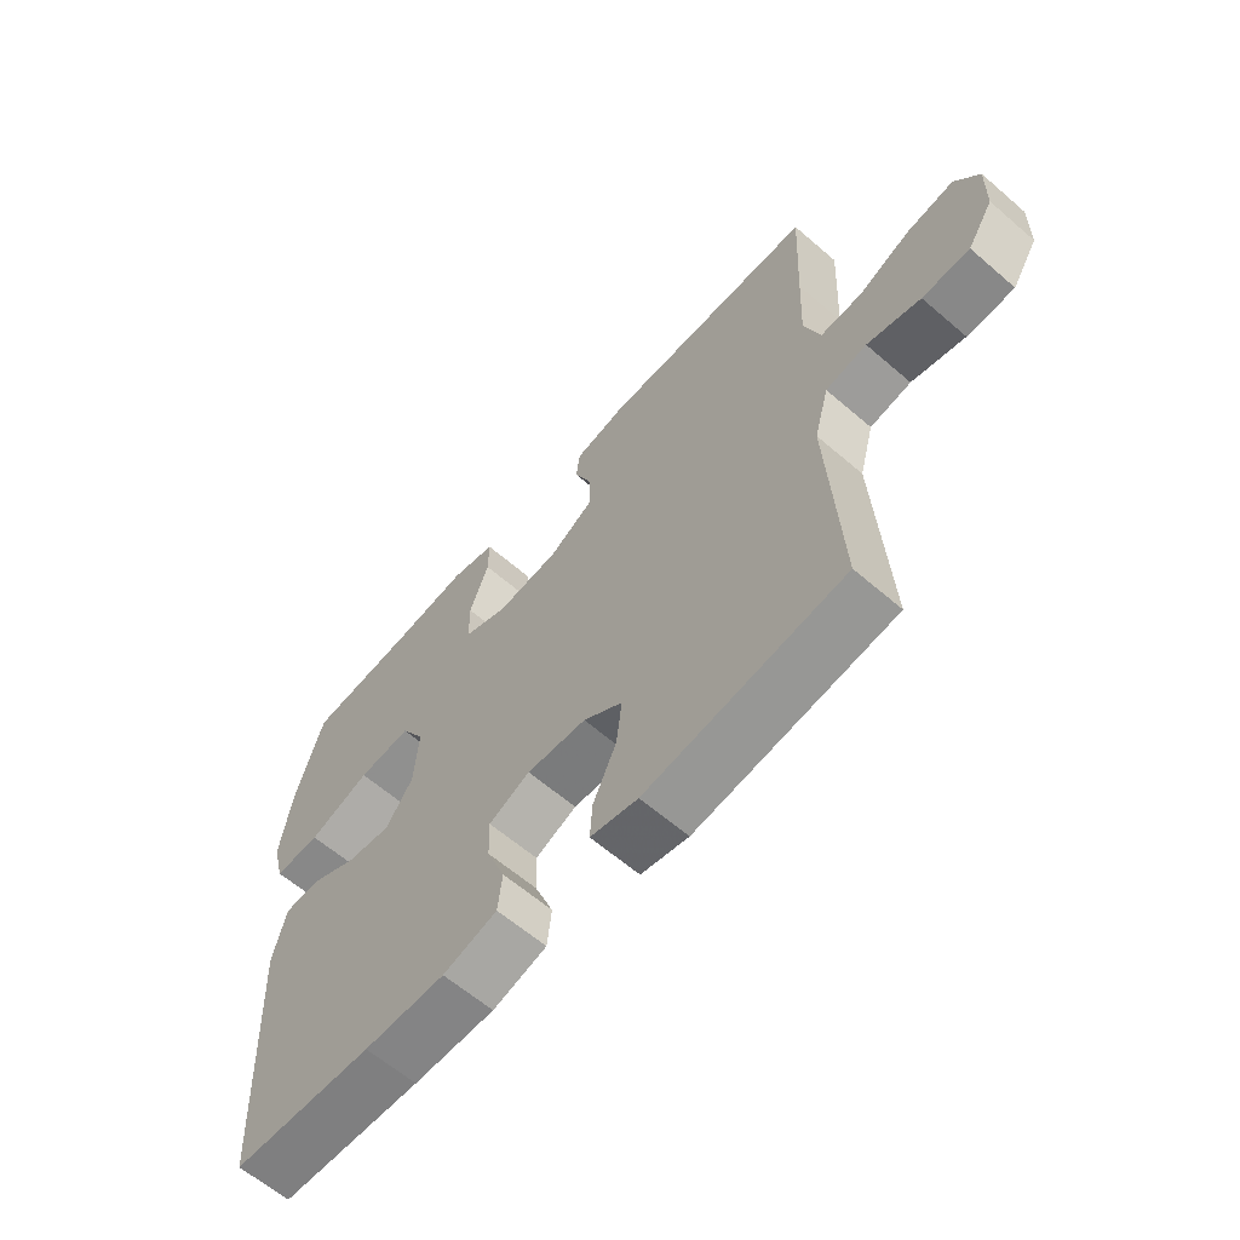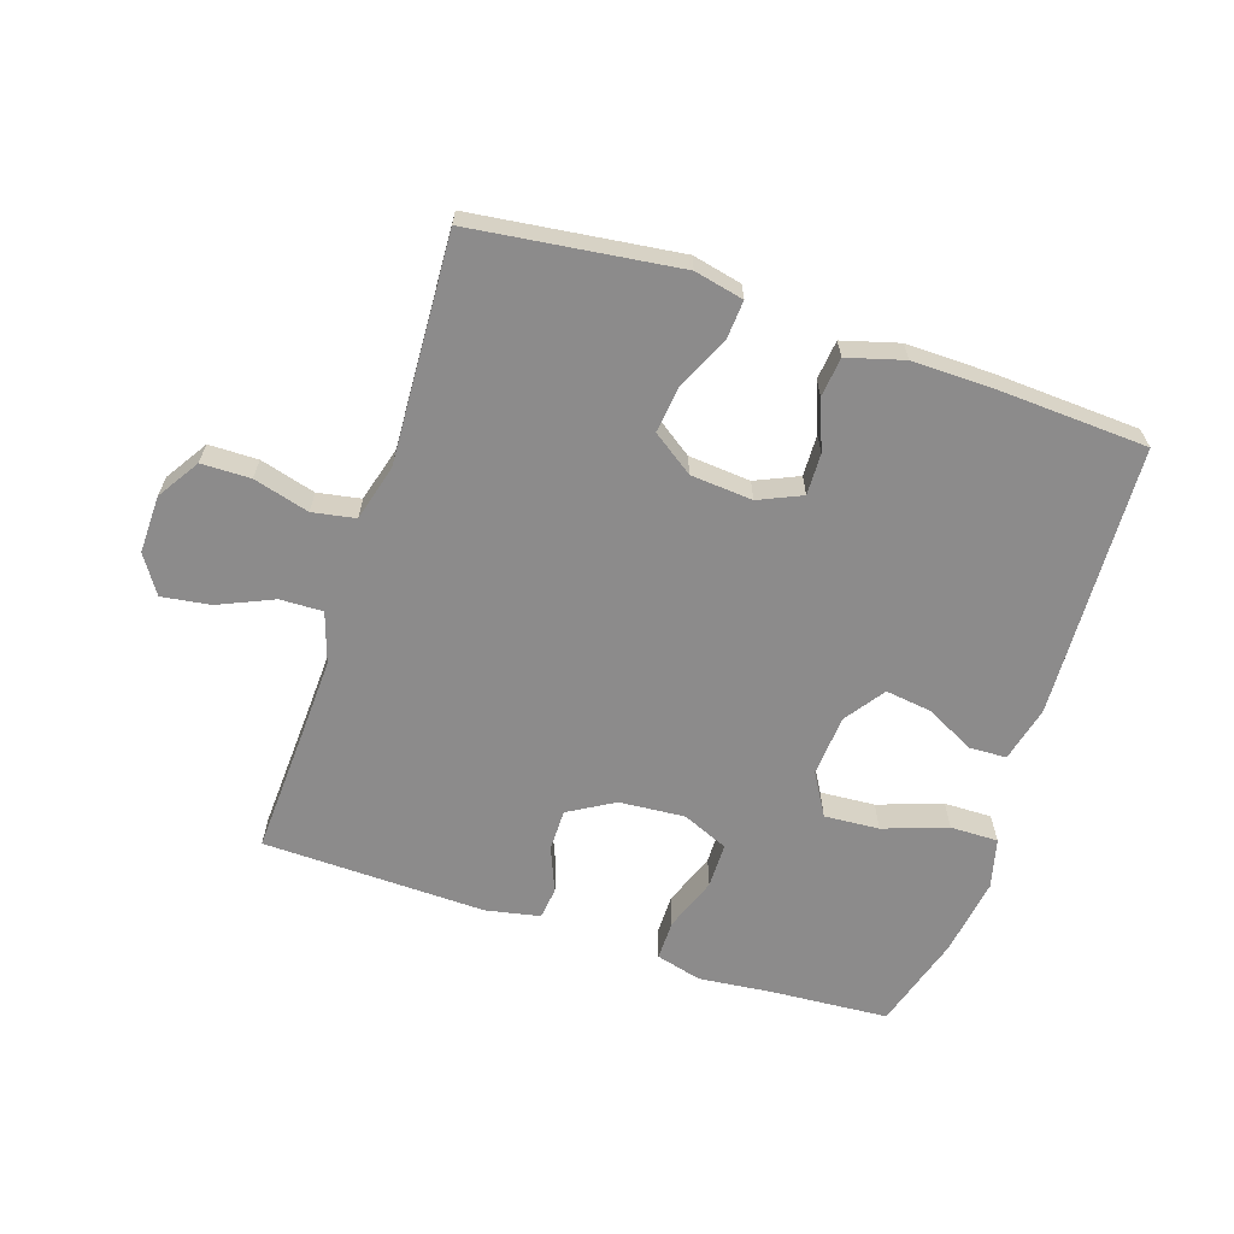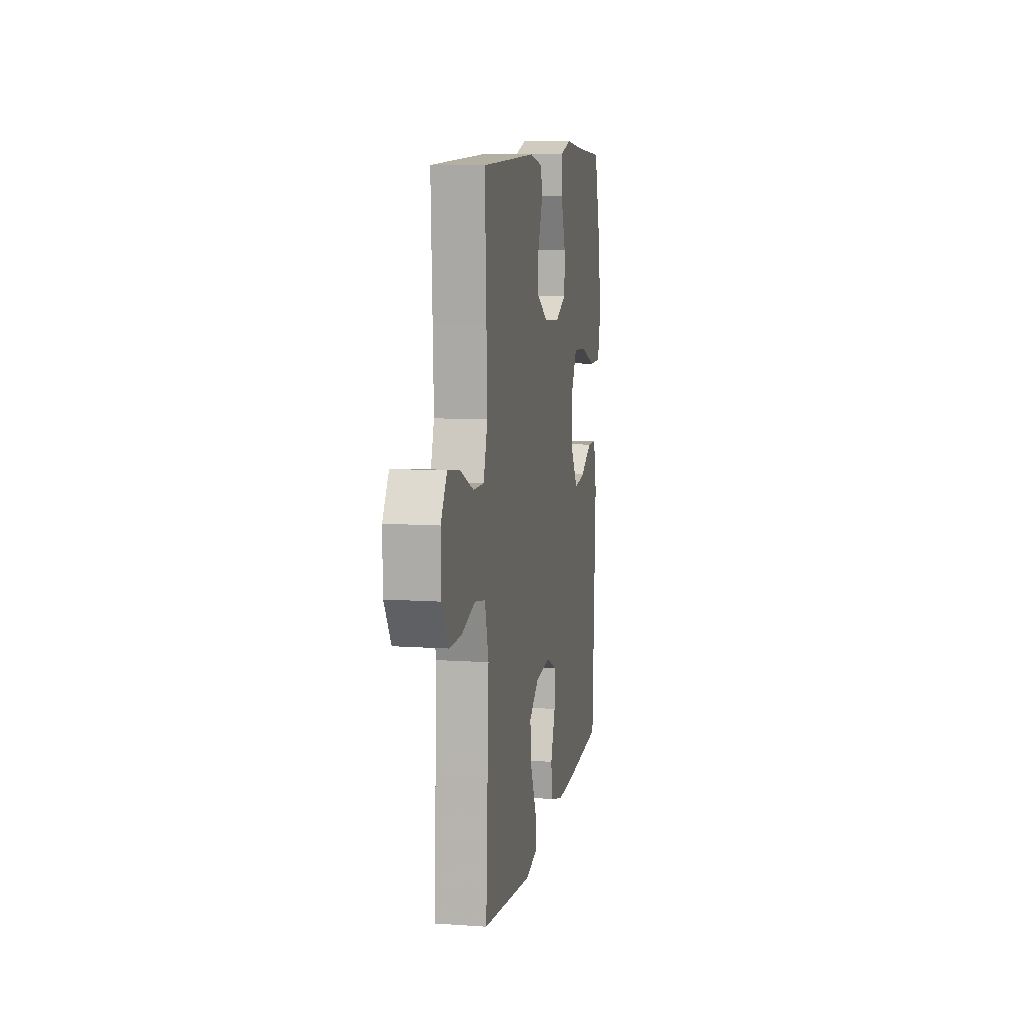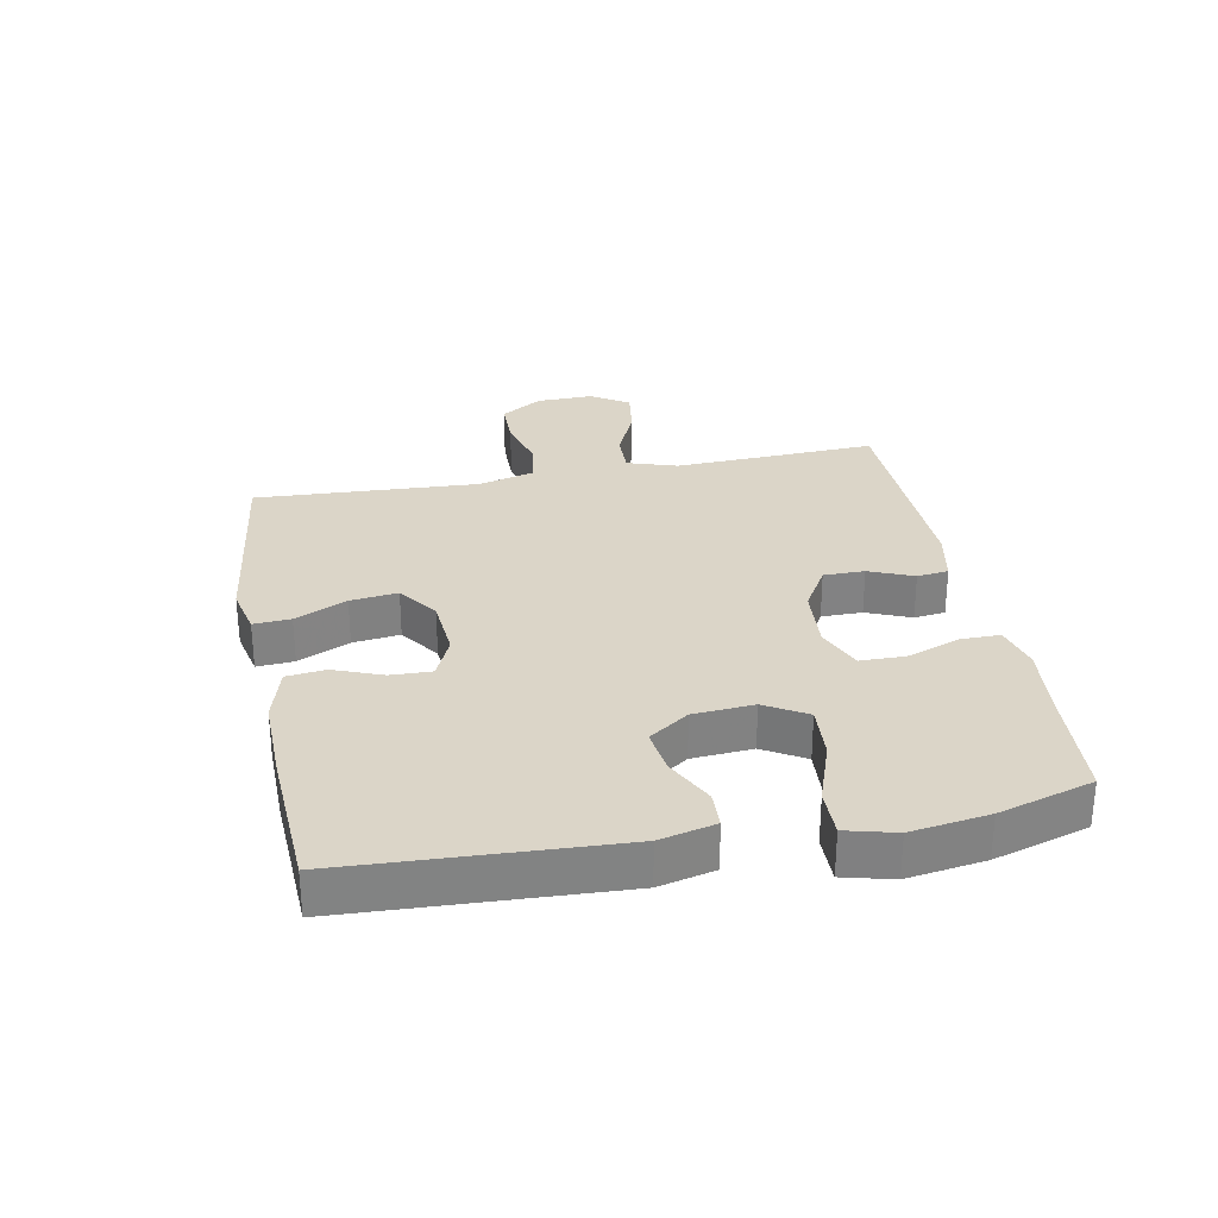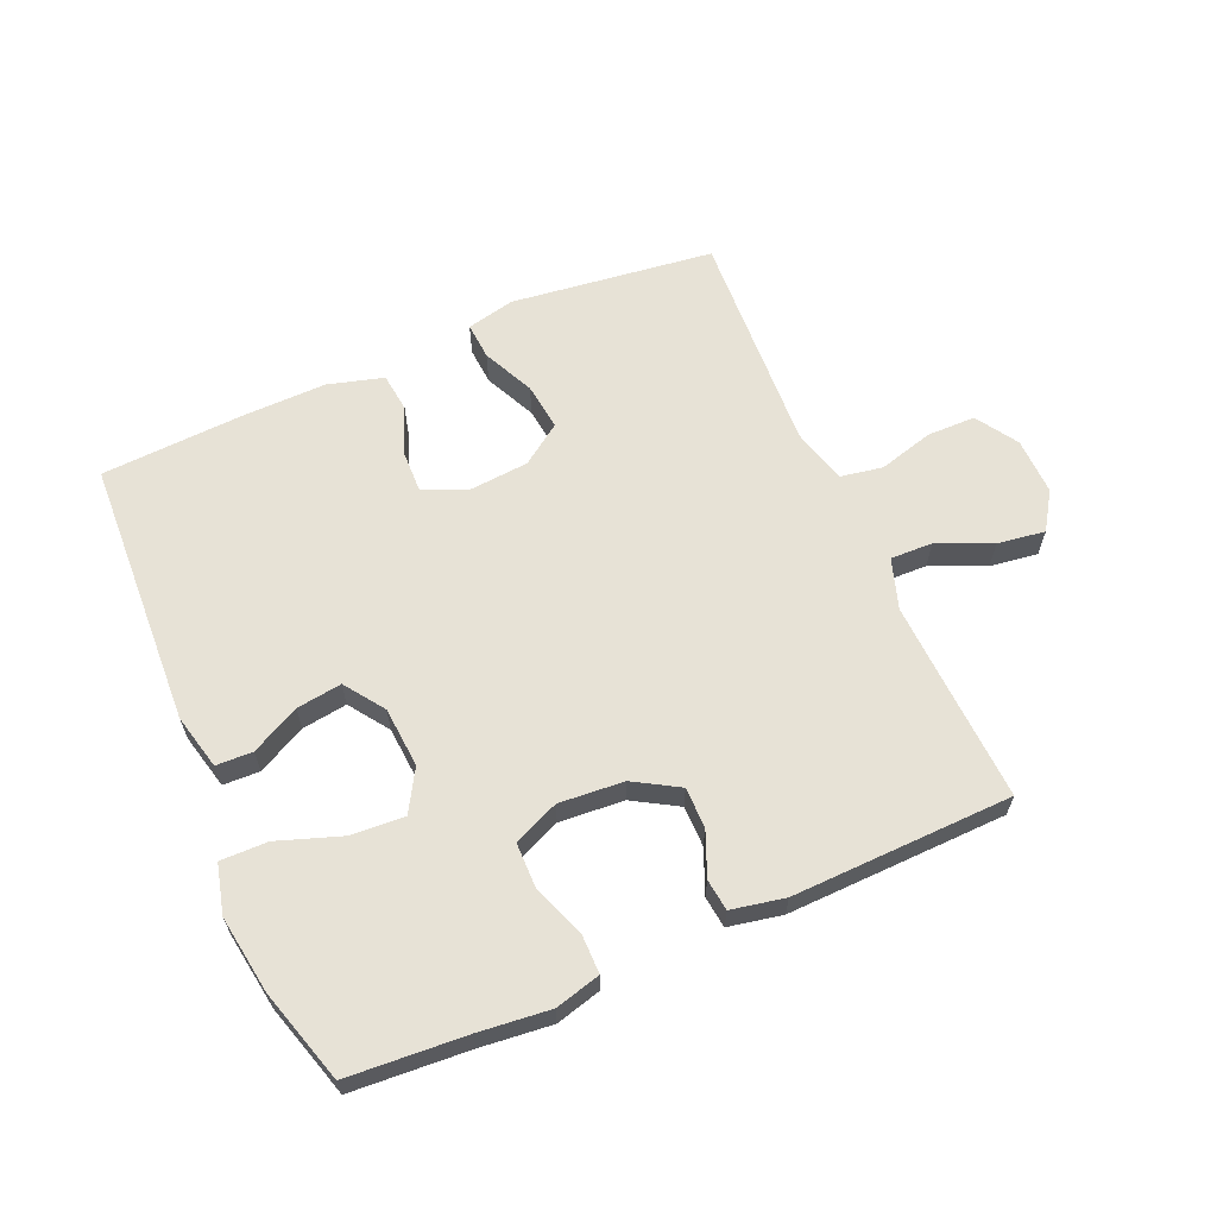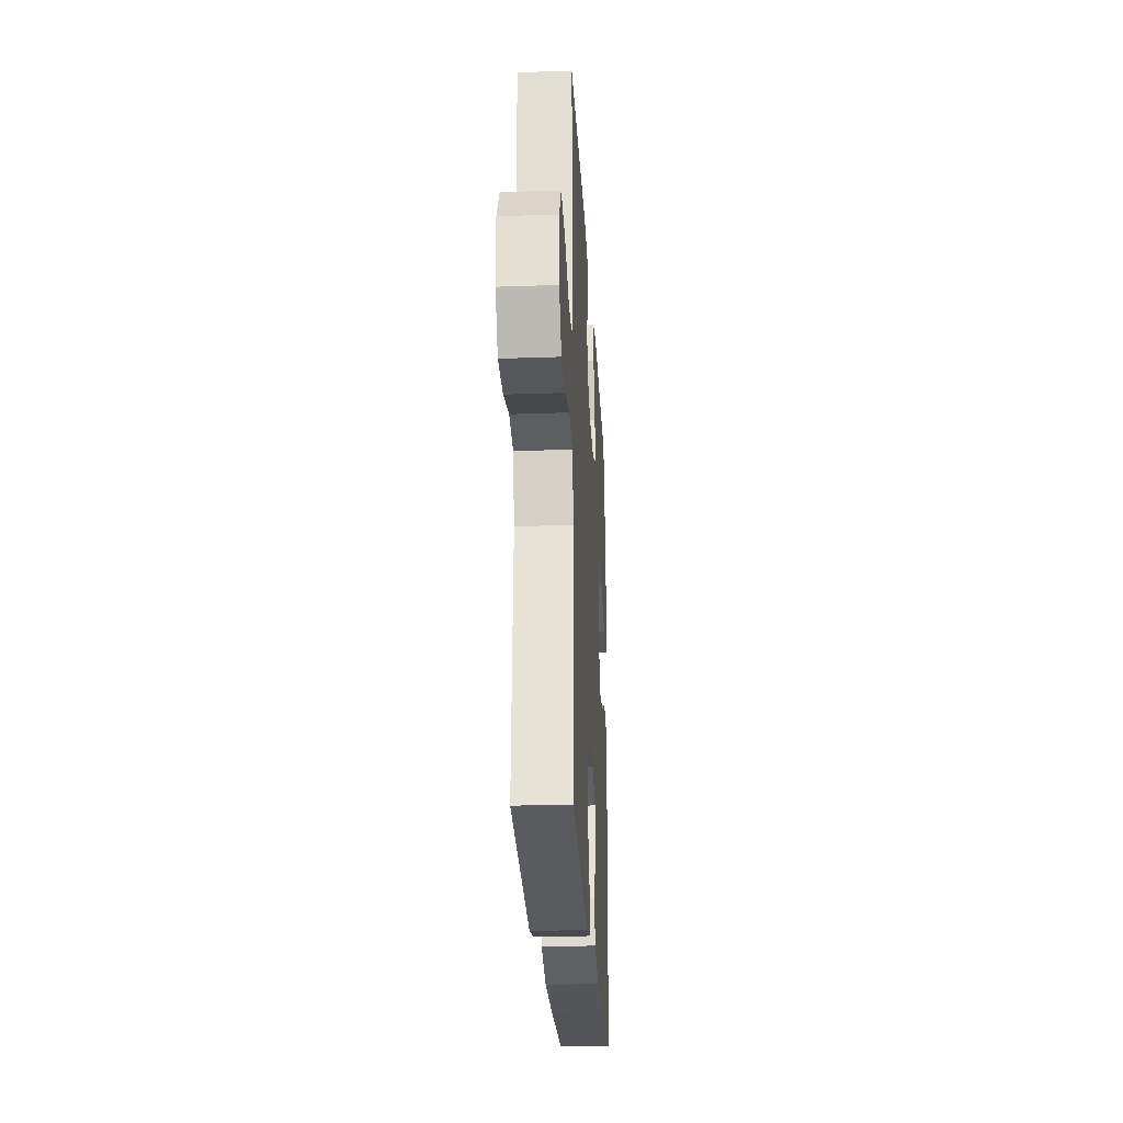
<metadata>
{"format":"obj","ext":"obj","renderer":"f3d","projection":"perspective","resolution":1024,"background":"white","views":[{"elev":-62.2,"azim":48.8,"up":"+Z"},{"elev":-64.0,"azim":161.7,"up":"+Y"},{"elev":9.7,"azim":100.1,"up":"+Z"},{"elev":29.5,"azim":-100.9,"up":"+Y"},{"elev":62.9,"azim":-23.6,"up":"+Y"},{"elev":-26.2,"azim":93.2,"up":"+Z"}]}
</metadata>
<code>
v -0.5 0.07 -0.5
v -0.521 0.07 -0.074
v -0.5 0.07 0.014
v -0.442 0.07 0.016
v -0.365 0.07 -0.023
v -0.293 0.07 -0.033
v -0.249 0.07 0.03
v -0.242 0.07 0.126
v -0.281 0.07 0.192
v -0.367 0.07 0.186
v -0.467 0.07 0.151
v -0.542 0.07 0.15
v -0.562 0.07 0.228
v -0.544 0.07 0.351
v -0.5 0.07 0.5
v -0.313 0.07 0.513
v -0.2 0.07 0.525
v -0.128 0.07 0.506
v -0.128 0.07 0.443
v -0.159 0.07 0.359
v -0.158 0.07 0.288
v -0.086 0.07 0.257
v 0.017 0.07 0.265
v 0.088 0.07 0.307
v 0.088 0.07 0.372
v 0.059 0.07 0.442
v 0.065 0.07 0.492
v 0.15 0.07 0.509
v 0.5 0.07 0.5
v 0.491 0.07 0.301
v 0.486 0.07 0.177
v 0.512 0.07 0.098
v 0.579 0.07 0.1
v 0.665 0.07 0.138
v 0.741 0.07 0.149
v 0.78 0.07 0.09
v 0.778 0.07 -0.001
v 0.736 0.07 -0.067
v 0.659 0.07 -0.068
v 0.572 0.07 -0.044
v 0.505 0.07 -0.056
v 0.481 0.07 -0.144
v 0.488 0.07 -0.274
v 0.5 0.07 -0.5
v 0.178 0.07 -0.541
v 0.101 0.07 -0.524
v 0.105 0.07 -0.465
v 0.143 0.07 -0.383
v 0.152 0.07 -0.308
v 0.088 0.07 -0.263
v -0.009 0.07 -0.255
v -0.076 0.07 -0.285
v -0.074 0.07 -0.35
v -0.044 0.07 -0.427
v -0.051 0.07 -0.489
v -0.139 0.07 -0.514
v -0.271 0.07 -0.512
v -0.5 0 -0.5
v -0.521 0 -0.074
v -0.5 0 0.014
v -0.442 0 0.016
v -0.365 0 -0.023
v -0.293 0 -0.033
v -0.249 0 0.03
v -0.242 0 0.126
v -0.281 0 0.192
v -0.367 0 0.186
v -0.467 0 0.151
v -0.542 0 0.15
v -0.562 0 0.228
v -0.544 0 0.351
v -0.5 0 0.5
v -0.313 0 0.513
v -0.2 0 0.525
v -0.128 0 0.506
v -0.128 0 0.443
v -0.159 0 0.359
v -0.158 0 0.288
v -0.086 0 0.257
v 0.017 0 0.265
v 0.088 0 0.307
v 0.088 0 0.372
v 0.059 0 0.442
v 0.065 0 0.492
v 0.15 0 0.509
v 0.5 0 0.5
v 0.491 0 0.301
v 0.486 0 0.177
v 0.512 0 0.098
v 0.579 0 0.1
v 0.665 0 0.138
v 0.741 0 0.149
v 0.78 0 0.09
v 0.778 0 -0.001
v 0.736 0 -0.067
v 0.659 0 -0.068
v 0.572 0 -0.044
v 0.505 0 -0.056
v 0.481 0 -0.144
v 0.488 0 -0.274
v 0.5 0 -0.5
v 0.178 0 -0.541
v 0.101 0 -0.524
v 0.105 0 -0.465
v 0.143 0 -0.383
v 0.152 0 -0.308
v 0.088 0 -0.263
v -0.009 0 -0.255
v -0.076 0 -0.285
v -0.074 0 -0.35
v -0.044 0 -0.427
v -0.051 0 -0.489
v -0.139 0 -0.514
v -0.271 0 -0.512
f 3 4 5
f 2 3 5
f 1 2 5
f 57 1 5
f 56 57 5
f 55 56 5
f 54 55 5
f 53 54 5
f 52 53 5 6
f 51 52 6 7
f 50 51 7 8
f 49 50 8 9
f 46 47 48
f 45 46 48
f 44 45 48
f 43 44 48
f 42 43 48
f 41 42 48 49
f 38 39 40
f 37 38 40
f 36 37 40
f 35 36 40
f 34 35 40
f 33 34 40
f 32 33 40 41
f 41 49 9
f 32 41 9
f 31 32 9
f 28 29 30
f 27 28 30
f 26 27 30
f 25 26 30
f 24 25 30 31
f 18 19 20
f 17 18 20
f 16 17 20
f 16 20 21
f 15 16 21
f 14 15 21
f 13 14 21
f 12 13 21
f 11 12 21
f 10 11 21
f 9 10 21 22
f 23 24 31
f 9 22 23 31
f 62 61 60
f 62 60 59
f 62 59 58
f 62 58 114
f 62 114 113
f 62 113 112
f 62 112 111
f 62 111 110
f 63 62 110 109
f 64 63 109 108
f 65 64 108 107
f 66 65 107 106
f 105 104 103
f 105 103 102
f 105 102 101
f 105 101 100
f 105 100 99
f 106 105 99 98
f 97 96 95
f 97 95 94
f 97 94 93
f 97 93 92
f 97 92 91
f 97 91 90
f 98 97 90 89
f 66 106 98
f 66 98 89
f 66 89 88
f 87 86 85
f 87 85 84
f 87 84 83
f 87 83 82
f 88 87 82 81
f 77 76 75
f 77 75 74
f 77 74 73
f 78 77 73
f 78 73 72
f 78 72 71
f 78 71 70
f 78 70 69
f 78 69 68
f 78 68 67
f 79 78 67 66
f 88 81 80
f 88 80 79 66
f 1 58 59 2
f 2 59 60 3
f 3 60 61 4
f 4 61 62 5
f 5 62 63 6
f 6 63 64 7
f 7 64 65 8
f 8 65 66 9
f 9 66 67 10
f 10 67 68 11
f 11 68 69 12
f 12 69 70 13
f 13 70 71 14
f 14 71 72 15
f 15 72 73 16
f 16 73 74 17
f 17 74 75 18
f 18 75 76 19
f 19 76 77 20
f 20 77 78 21
f 21 78 79 22
f 22 79 80 23
f 23 80 81 24
f 24 81 82 25
f 25 82 83 26
f 26 83 84 27
f 27 84 85 28
f 28 85 86 29
f 29 86 87 30
f 30 87 88 31
f 31 88 89 32
f 32 89 90 33
f 33 90 91 34
f 34 91 92 35
f 35 92 93 36
f 36 93 94 37
f 37 94 95 38
f 38 95 96 39
f 39 96 97 40
f 40 97 98 41
f 41 98 99 42
f 42 99 100 43
f 43 100 101 44
f 44 101 102 45
f 45 102 103 46
f 46 103 104 47
f 47 104 105 48
f 48 105 106 49
f 49 106 107 50
f 50 107 108 51
f 51 108 109 52
f 52 109 110 53
f 53 110 111 54
f 54 111 112 55
f 55 112 113 56
f 56 113 114 57
f 57 114 58 1

</code>
